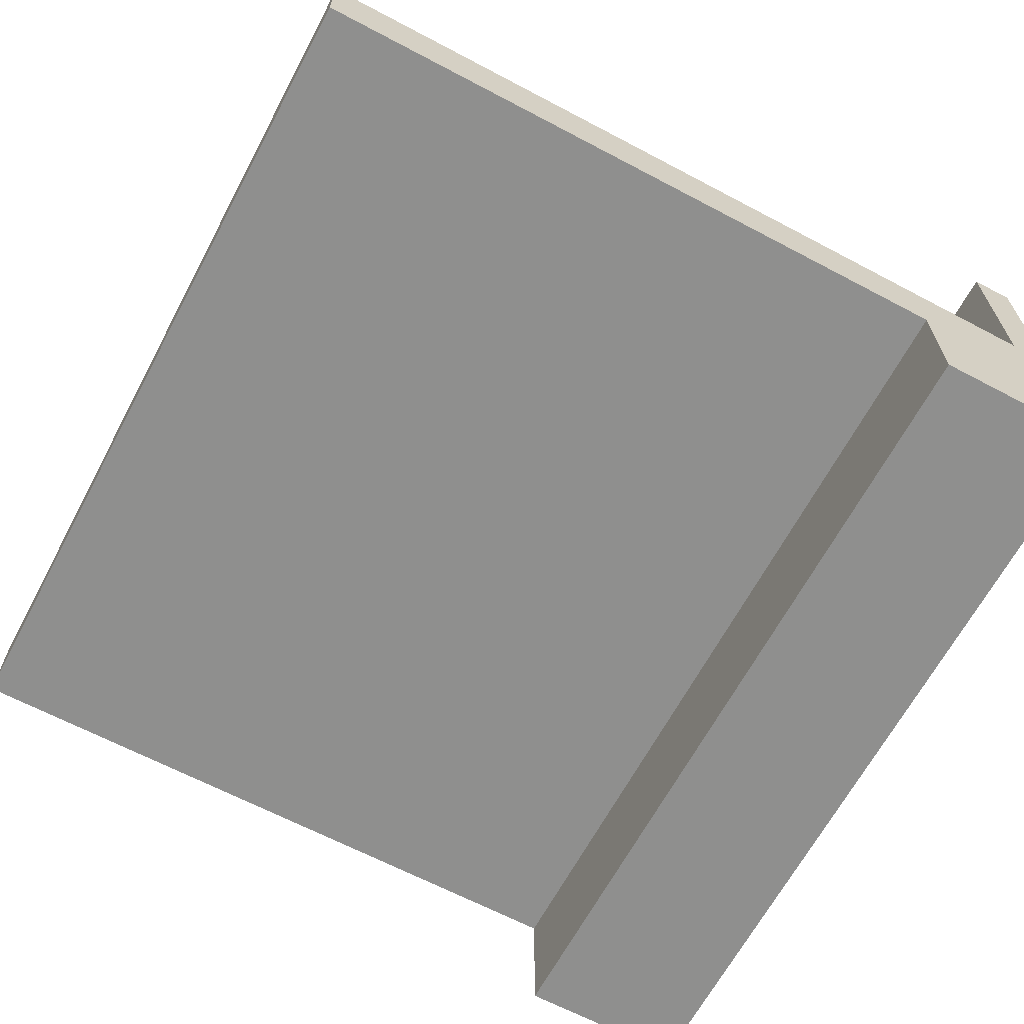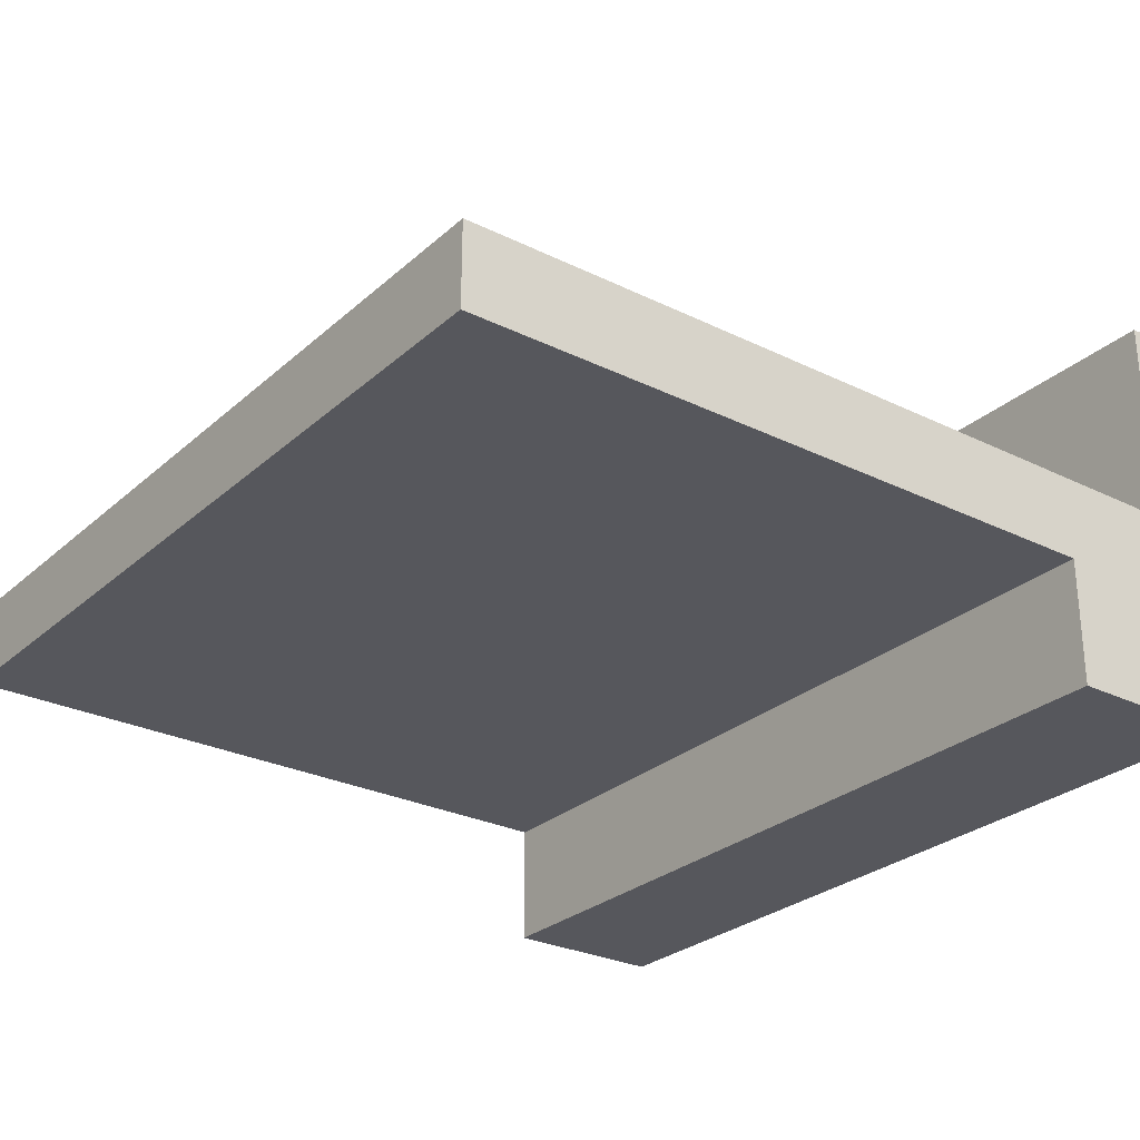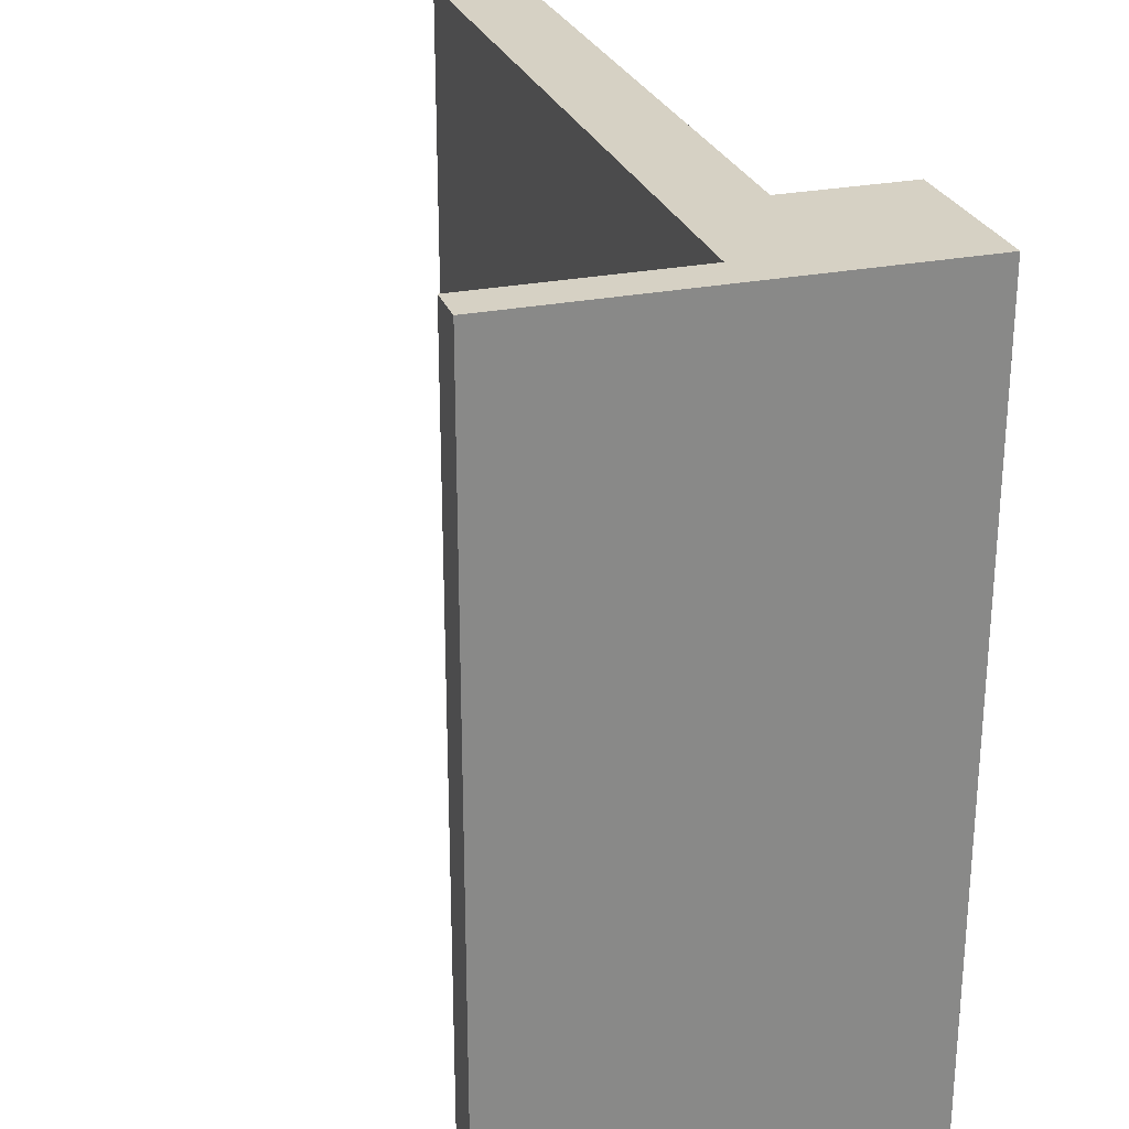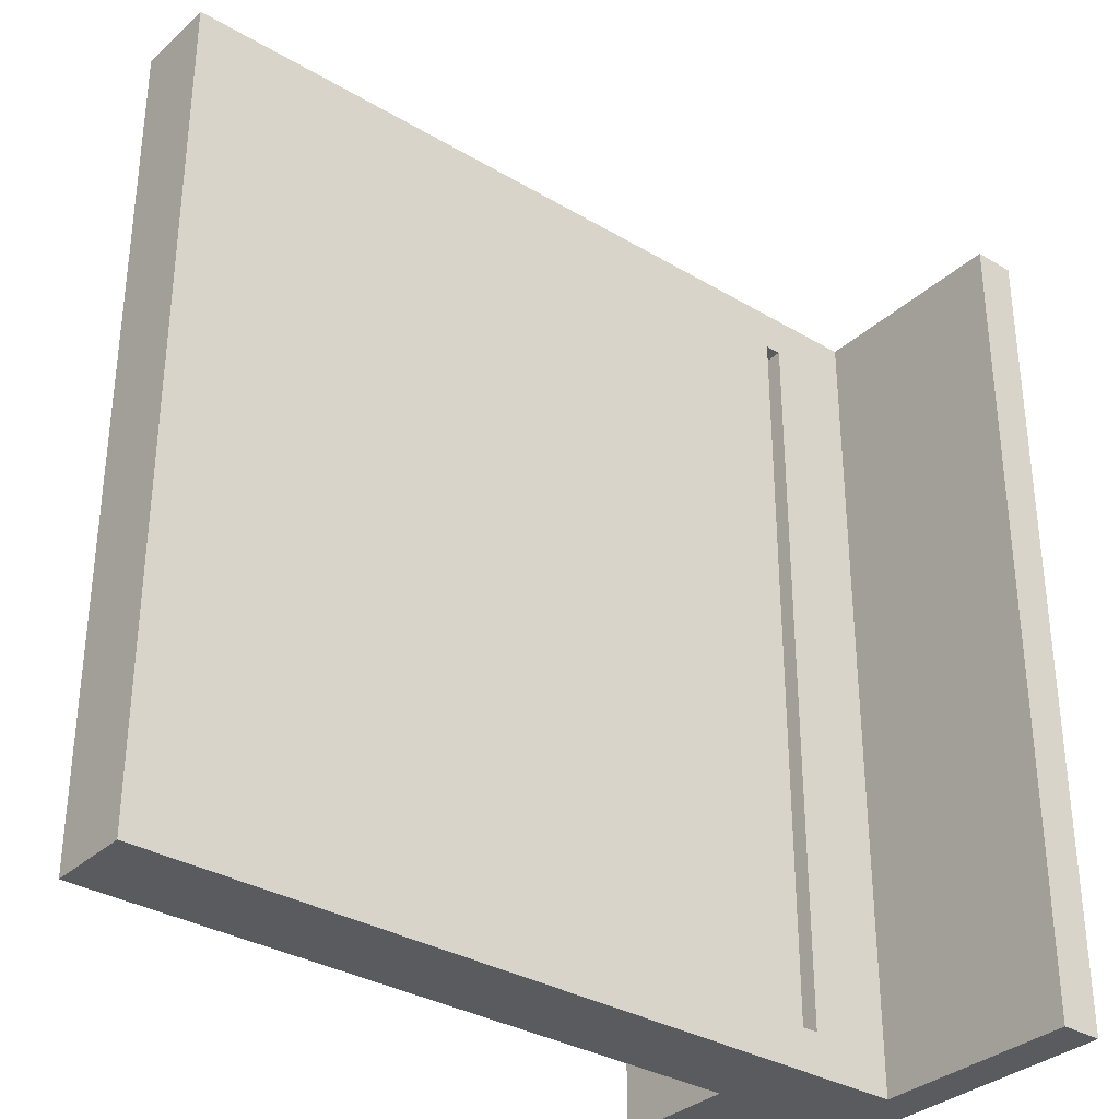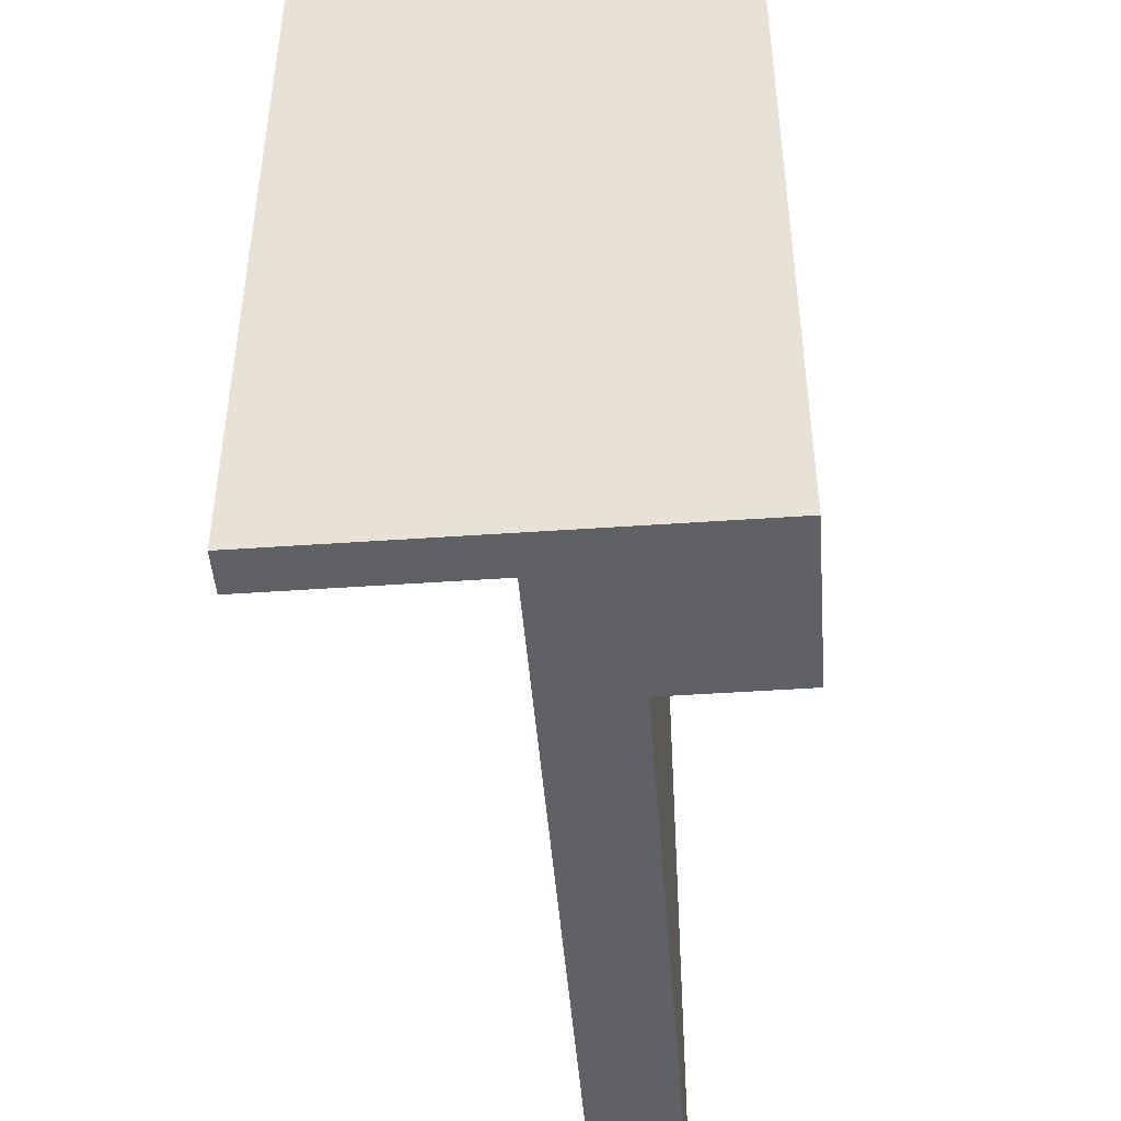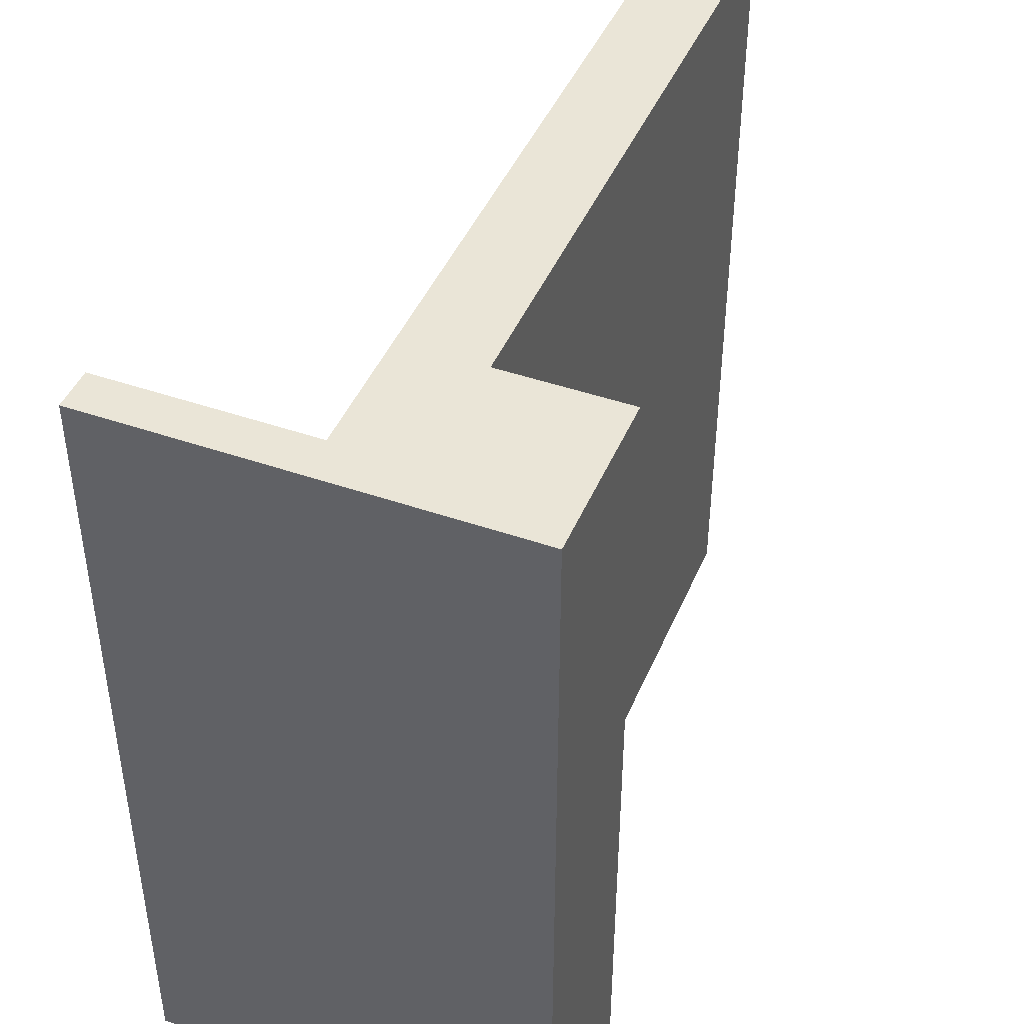
<metadata>
{"format":"obj","ext":"obj","renderer":"f3d","projection":"perspective","resolution":1024,"background":"white","views":[{"elev":-65.3,"azim":-28.0,"up":"+Z"},{"elev":-27.5,"azim":-37.0,"up":"+Z"},{"elev":26.6,"azim":72.6,"up":"+Y"},{"elev":-33.2,"azim":-39.2,"up":"+Y"},{"elev":-46.9,"azim":94.5,"up":"+Y"},{"elev":44.4,"azim":112.1,"up":"+Y"}]}
</metadata>
<code>
v -50 50 0
v -50 -50 0
v -50 -50 10
v -50 50 10
v 30 -50 0
v 30 50 0
v 45 -50 10
v 35 -45 10
v 33 -45 10
v 33 45 10
v 35 45 10
v 45 50 10
v 45 -50 35
v 45 50 35
v 50 50 35
v 50 -50 35
v 30 50 -15
v 30 -50 -15
v 33 -45 0
v 33 45 0
v 35 -45 0
v 35 45 0
v 50 -50 -15
v 50 50 -15
f 1 2 3
f 1 3 4
f 5 2 6
f 2 1 6
f 7 8 9
f 7 9 3
f 10 4 3
f 10 3 9
f 11 8 7
f 12 10 11
f 12 11 7
f 12 4 10
f 12 7 13
f 12 13 14
f 15 13 16
f 15 14 13
f 5 6 17
f 5 17 18
f 10 9 19
f 10 19 20
f 8 21 19
f 9 8 19
f 8 11 22
f 8 22 21
f 10 20 22
f 11 10 22
f 17 23 18
f 17 24 23
f 21 22 20
f 19 21 20
f 3 2 5
f 5 18 23
f 5 23 7
f 13 7 16
f 5 7 3
f 7 23 16
f 1 4 6
f 14 15 12
f 17 6 24
f 6 12 24
f 6 4 12
f 12 15 24
f 24 15 23
f 15 16 23

</code>
